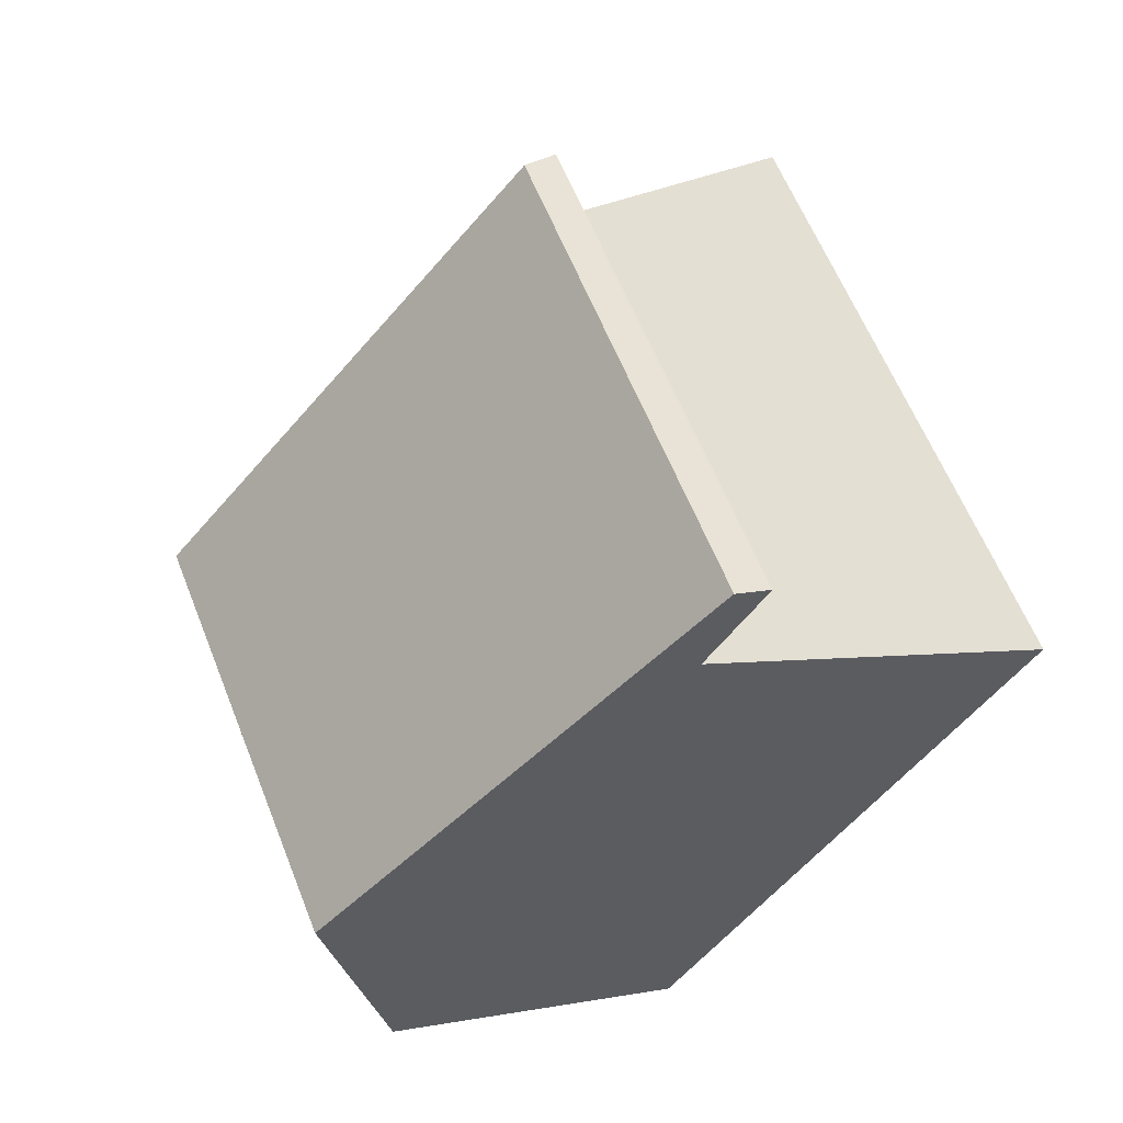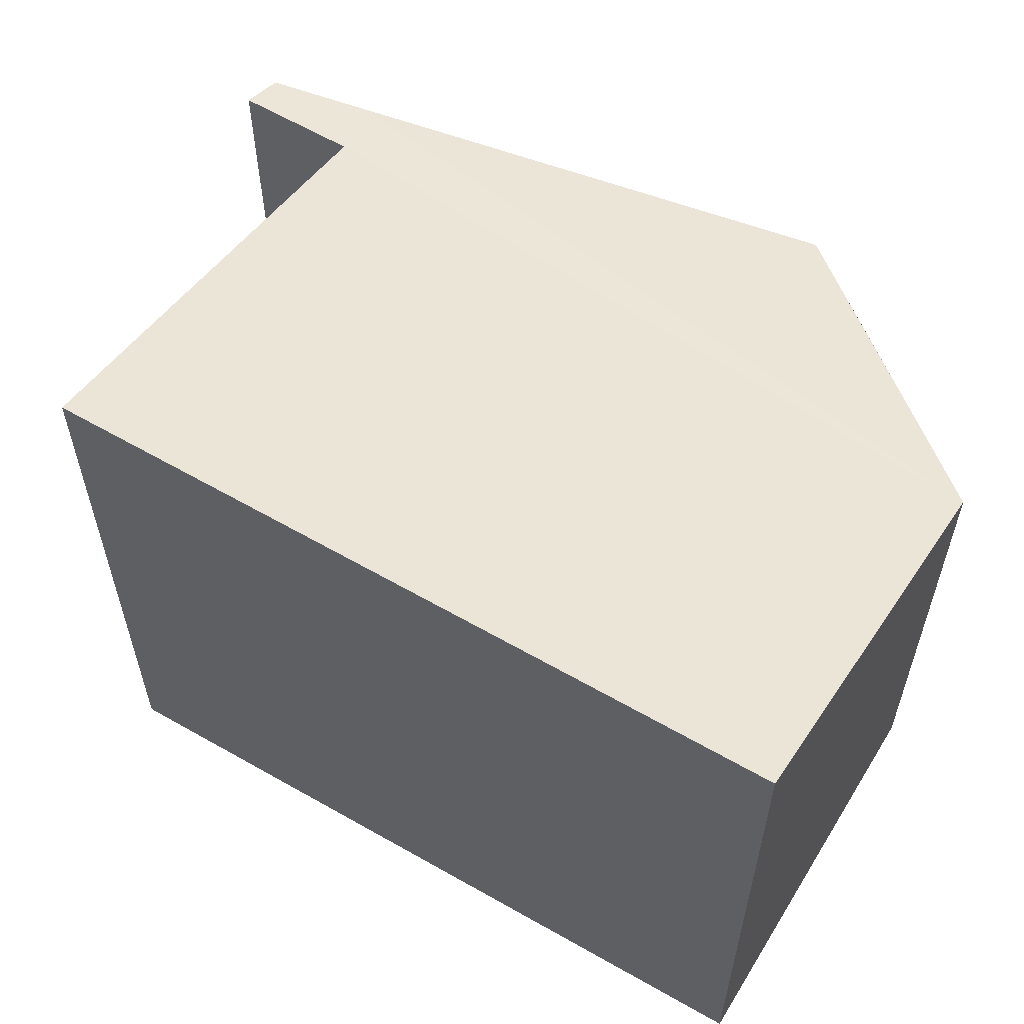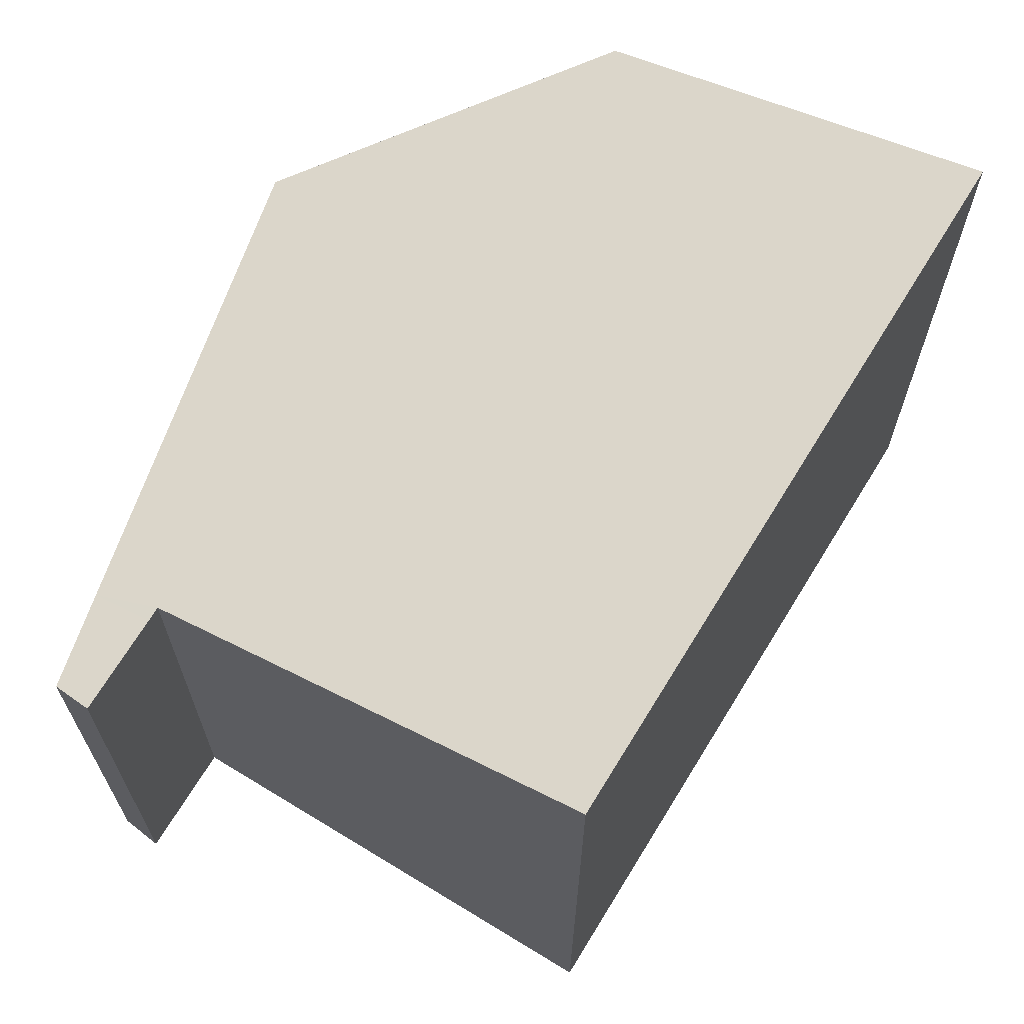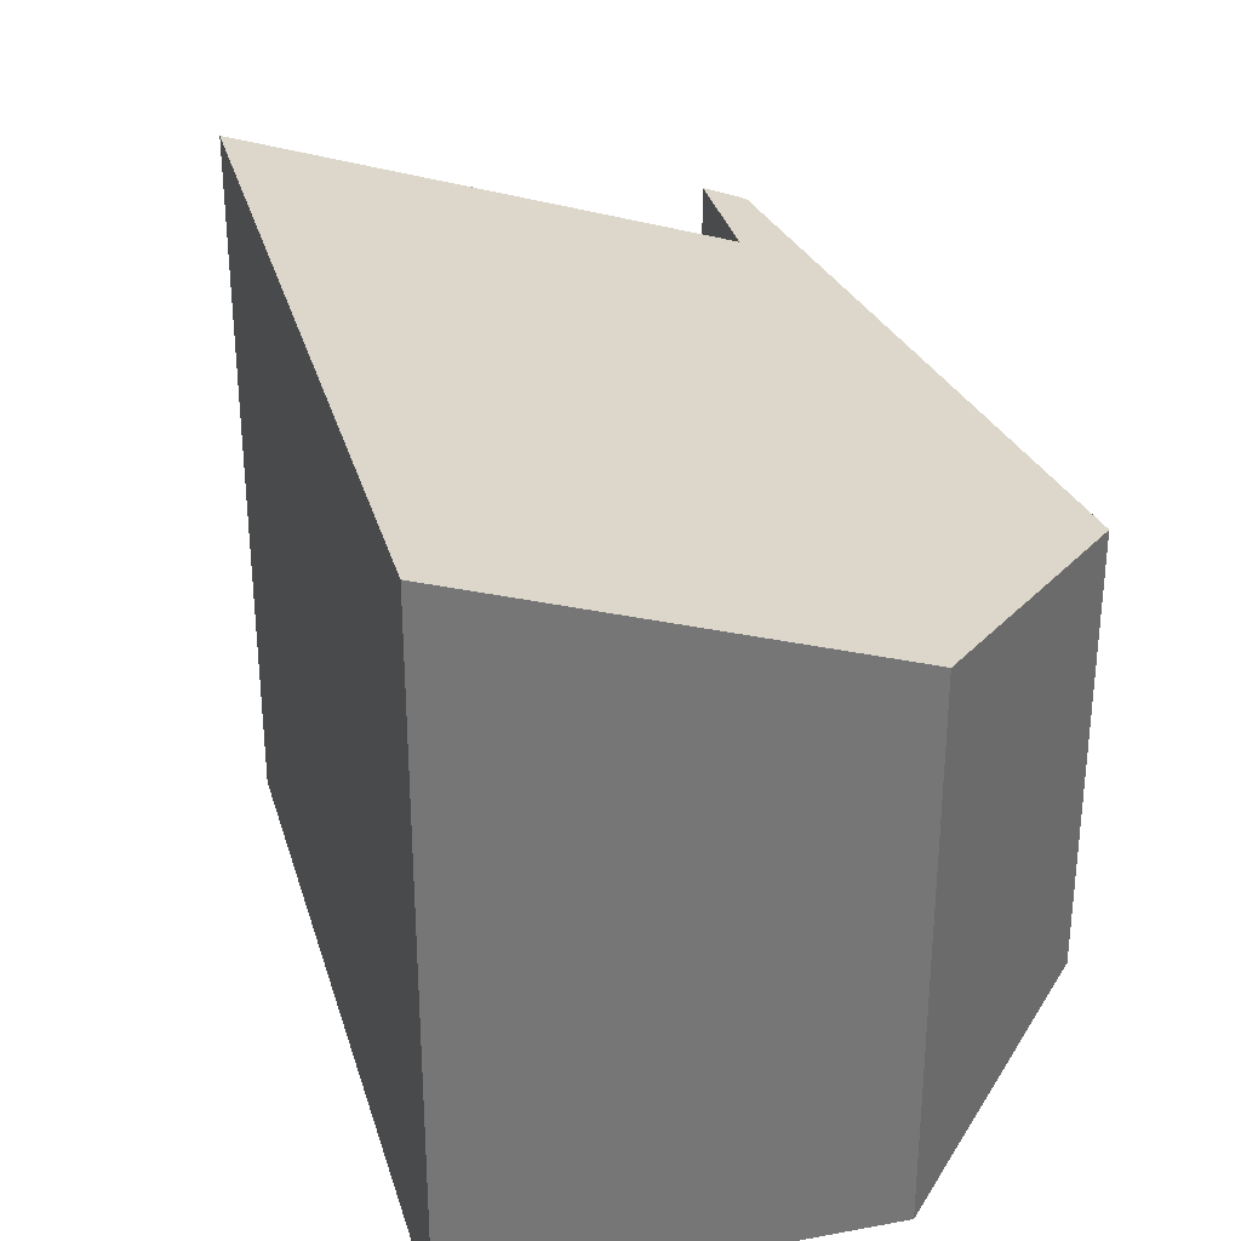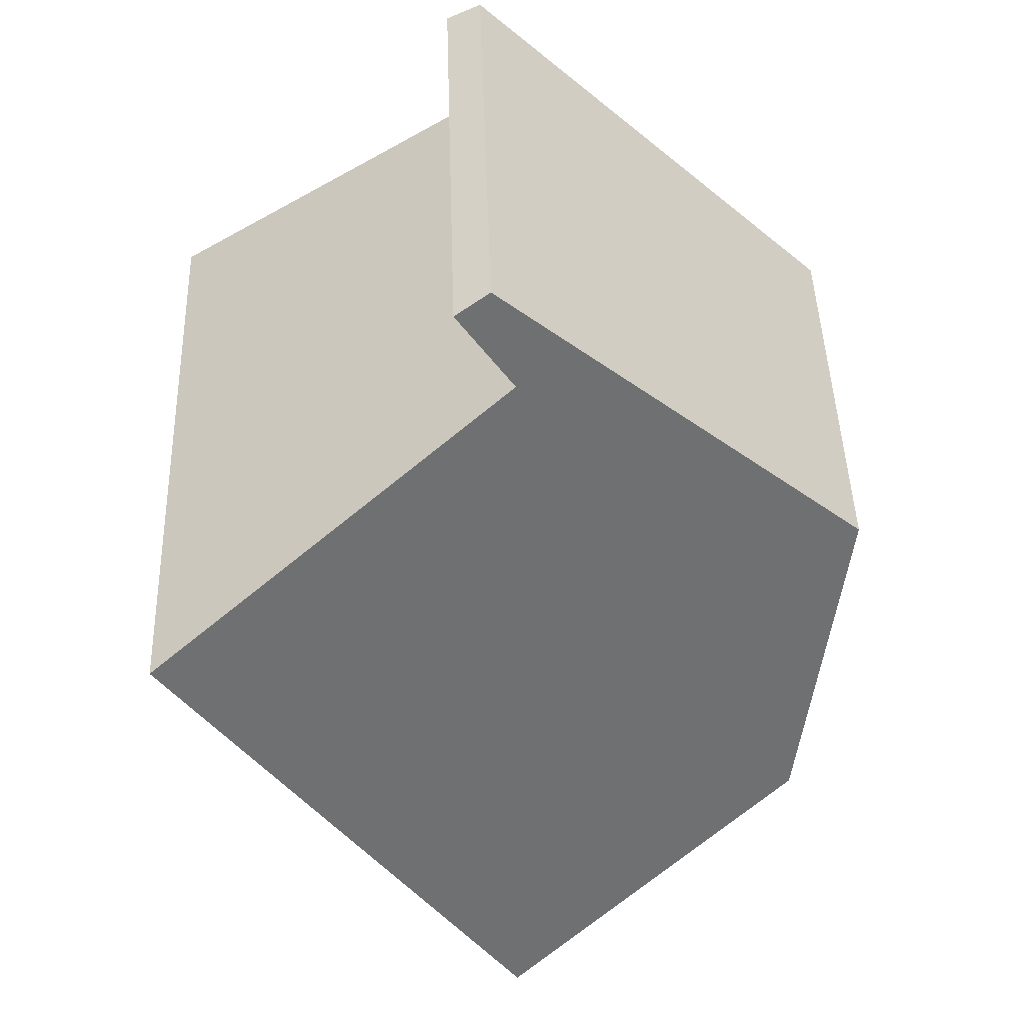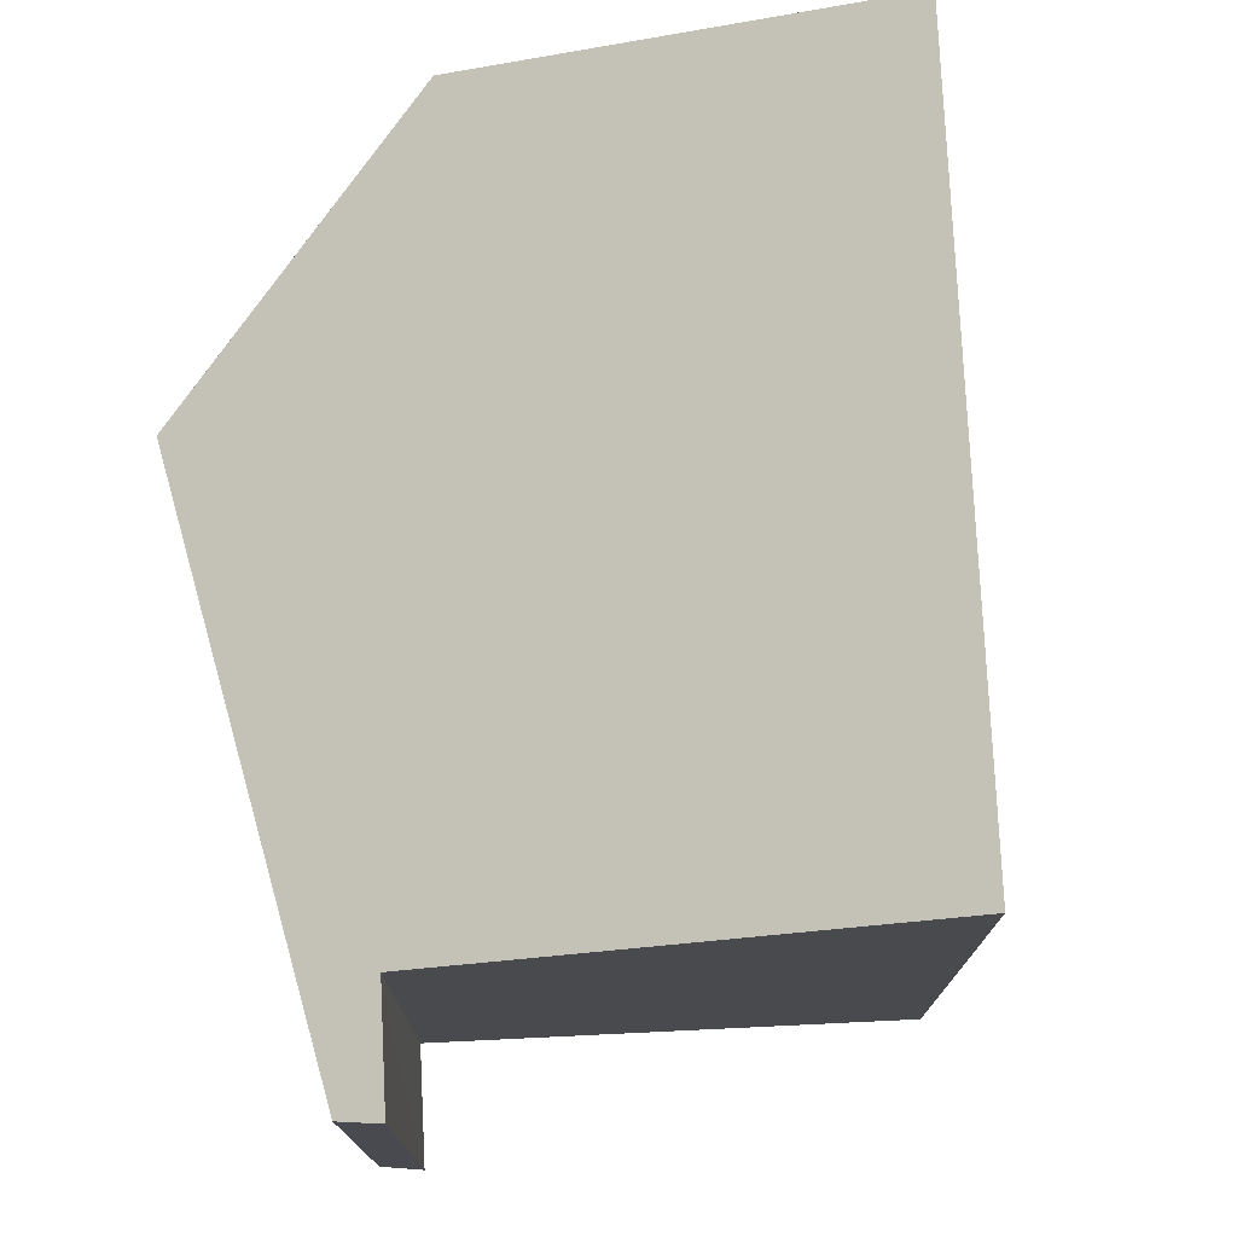
<metadata>
{"format":"obj","ext":"obj","renderer":"f3d","projection":"perspective","resolution":1024,"background":"white","views":[{"elev":60.7,"azim":-21.6,"up":"+Z"},{"elev":62.3,"azim":152.7,"up":"+Y"},{"elev":69.0,"azim":64.0,"up":"+Y"},{"elev":33.4,"azim":-162.9,"up":"+Y"},{"elev":46.4,"azim":178.2,"up":"+Z"},{"elev":76.5,"azim":29.8,"up":"+Y"}]}
</metadata>
<code>
v  2.641 4.518 -3.771
v  2.625 3.434 1.951
v  5.231 4.518 0.287
v  0.39 3.591 -2.383
v  2.32 3.285 2.265
v  1.147 3.154 1.12
v  0 3.026 1.853e-16
v  0.088 3.154 -0.539
v  2.679 3.434 2.035
v  2.789 3.337 2.723
v  3.041 3.434 2.603
v  0 0 0
v  1.147 -6.858e-17 1.12
v  2.789 -1.667e-16 2.723
v  2.32 -1.387e-16 2.265
v  3.041 -1.594e-16 2.603
v  5.231 -1.757e-17 0.287
v  2.625 -1.195e-16 1.951
v  2.679 -1.246e-16 2.035
v  2.641 2.309e-16 -3.771
v  0.39 1.459e-16 -2.383
v  0.088 3.3e-17 -0.539
g defaultobject
f 1 2 3
f 2 1 4
f 2 4 5
f 5 4 6
f 6 4 7
f 7 4 8
f 9 10 11
f 10 9 5
f 5 9 2
f 12 6 7
f 6 12 5
f 5 12 13
f 5 13 10
f 10 13 14
f 14 13 15
f 10 16 11
f 16 10 14
f 2 17 3
f 17 2 18
f 16 9 11
f 9 16 2
f 2 16 18
f 18 16 19
f 17 1 3
f 1 17 20
f 20 4 1
f 4 20 21
f 21 8 4
f 8 21 7
f 7 21 12
f 12 21 22
f 15 16 14
f 16 15 19
f 19 15 13
f 19 13 18
f 18 13 17
f 17 13 20
f 20 13 12
f 20 12 22
f 20 22 21

</code>
